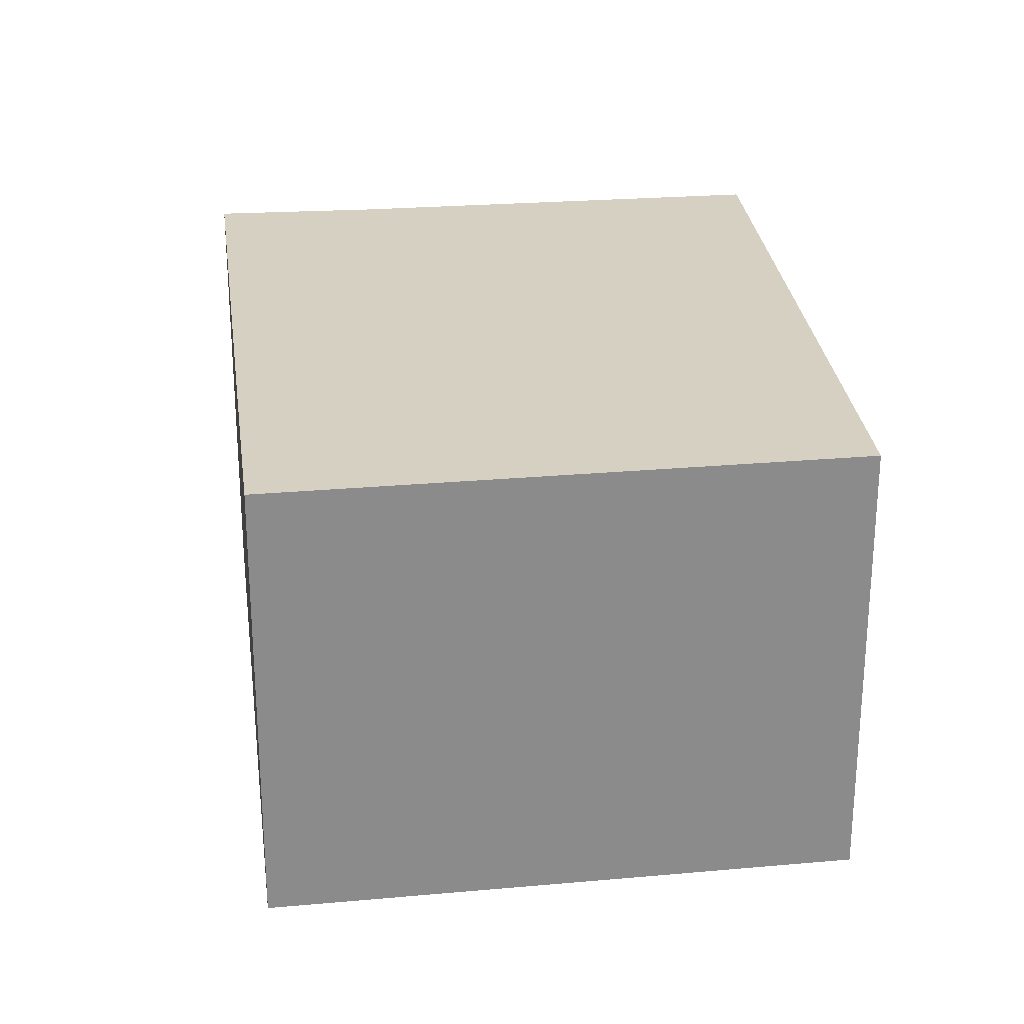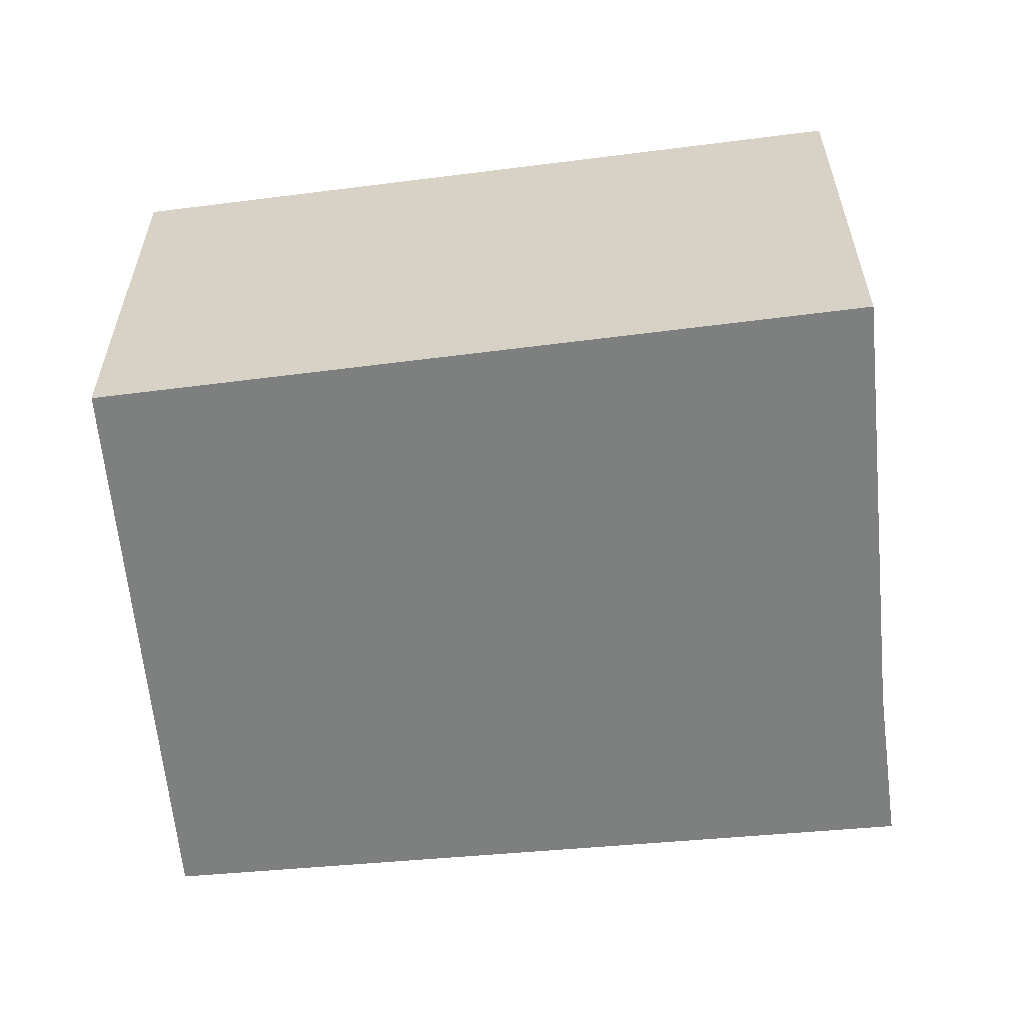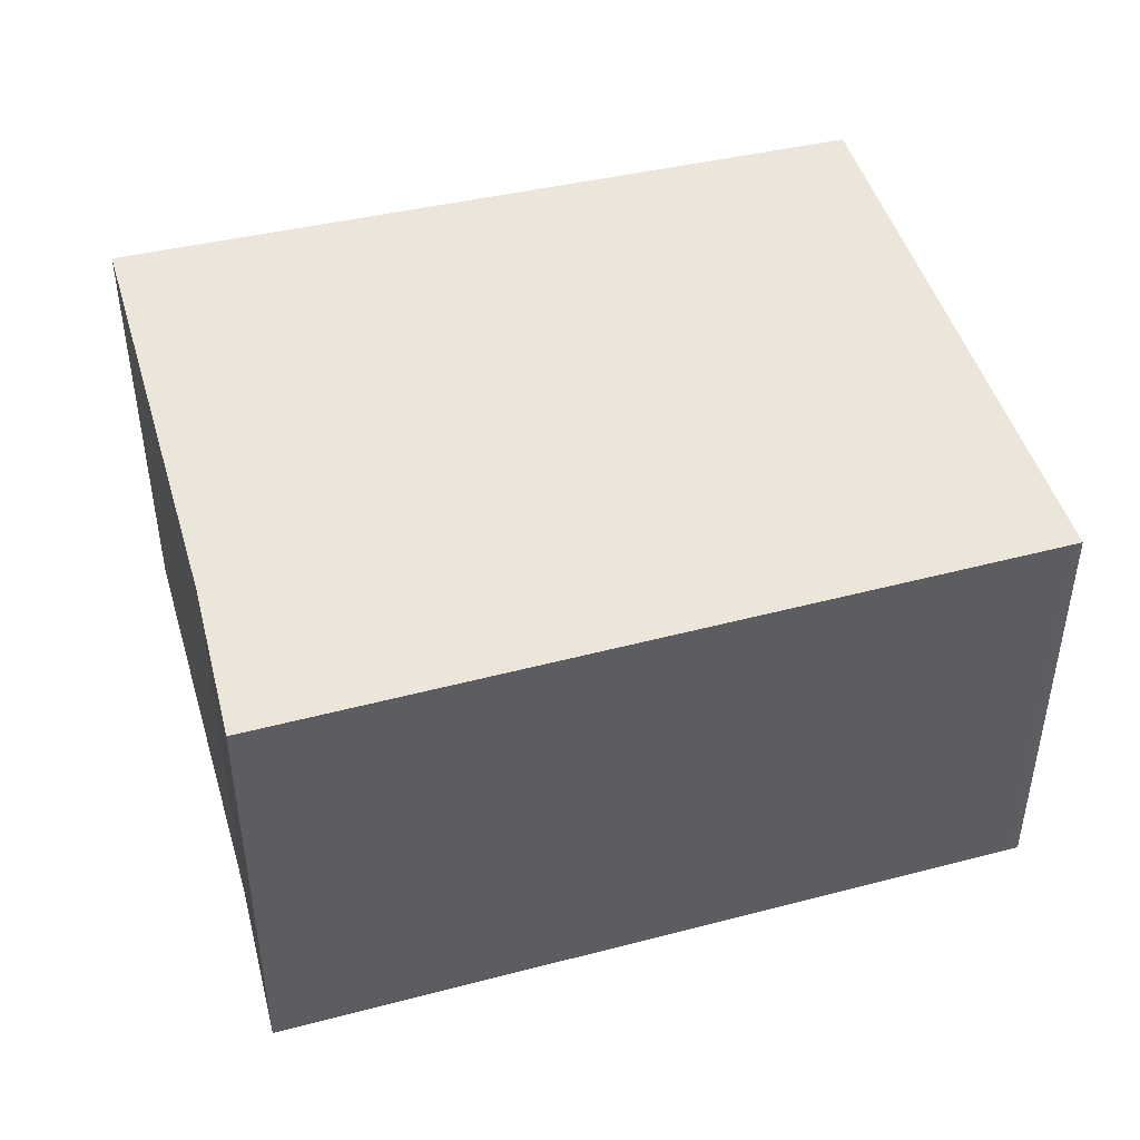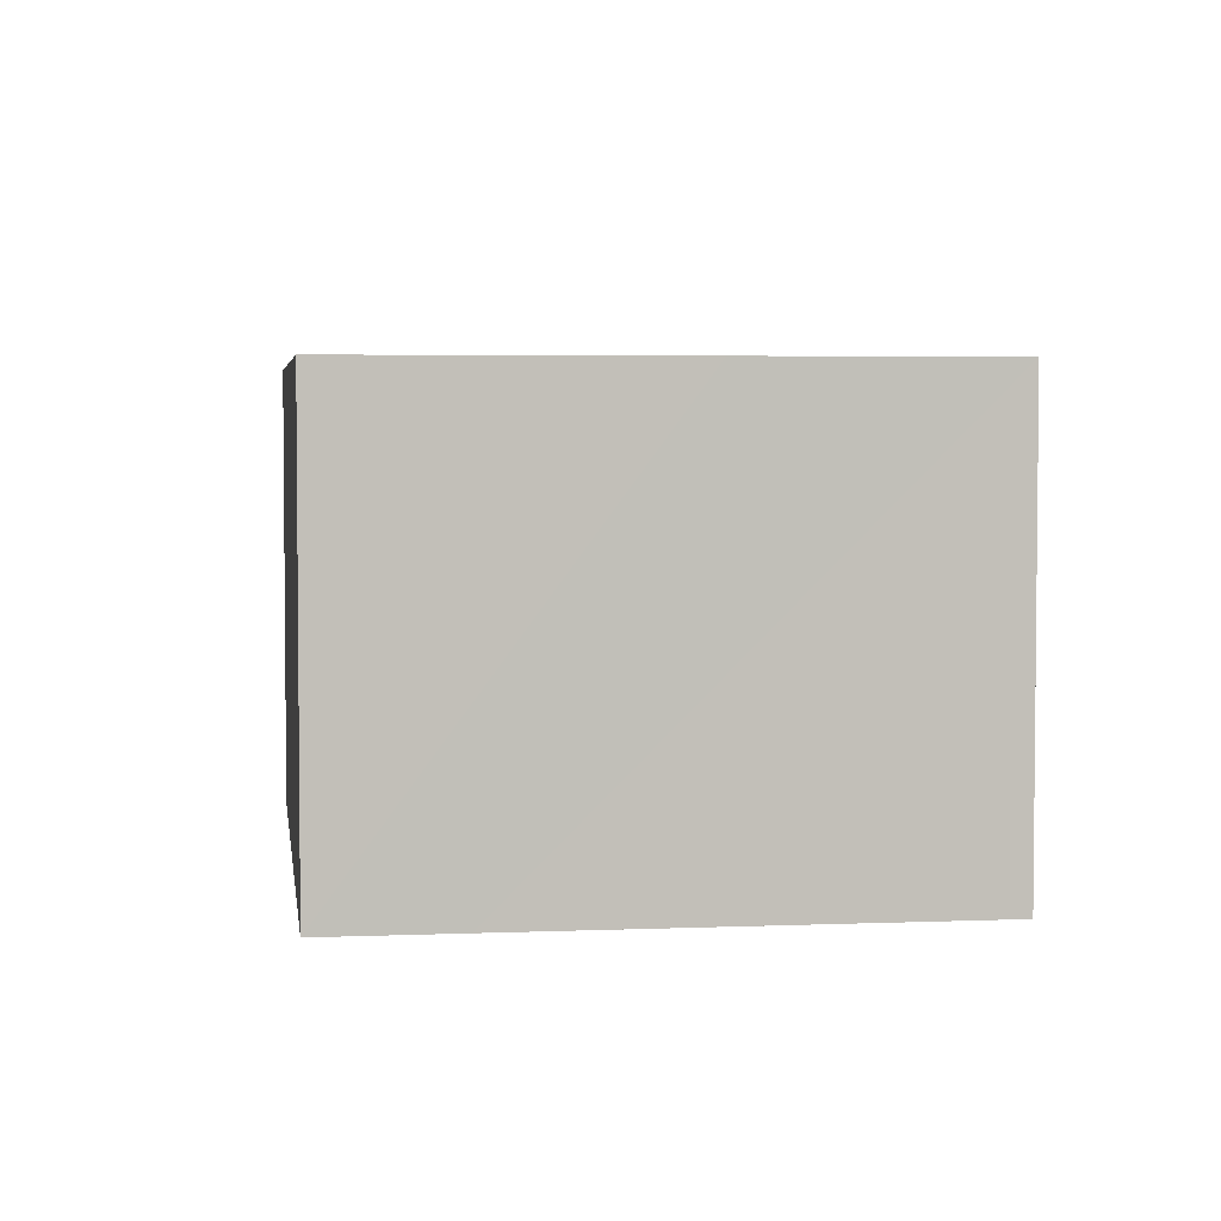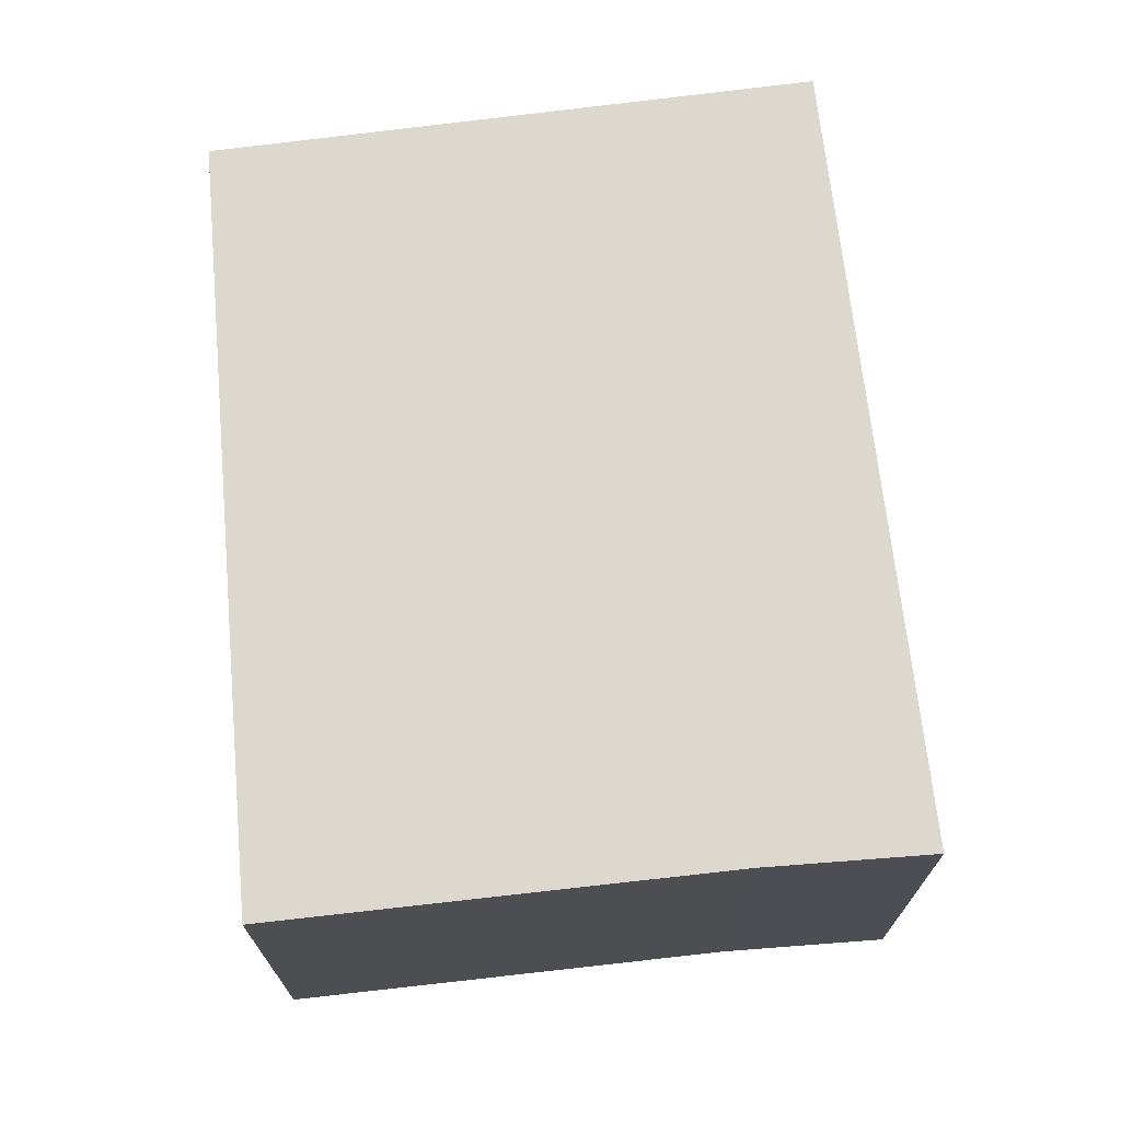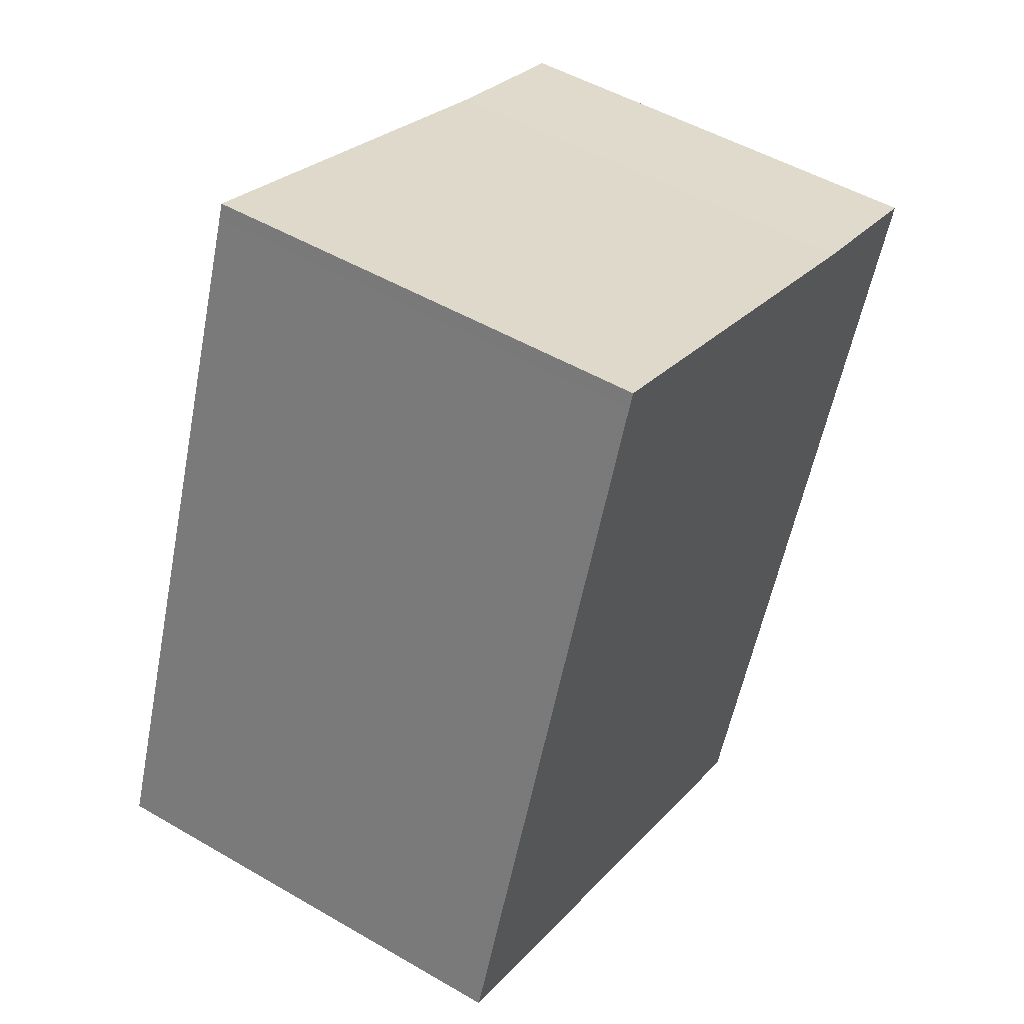
<metadata>
{"format":"obj","ext":"obj","renderer":"f3d","projection":"perspective","resolution":1024,"background":"white","views":[{"elev":26.5,"azim":-164.9,"up":"+Y"},{"elev":-59.6,"azim":-62.1,"up":"+Y"},{"elev":47.8,"azim":96.2,"up":"+Y"},{"elev":4.0,"azim":-164.7,"up":"+Y"},{"elev":72.1,"azim":15.8,"up":"+Y"},{"elev":50.2,"azim":-57.4,"up":"+Z"}]}
</metadata>
<code>
v  2.06 3.631 5.521
v  1.864 3.631 -0.798
v  0 3.631 2.223e-16
v  3.353 3.631 -1.435
v  4.341 3.631 -1.858
v  4.363 3.631 -1.806
v  6.715 3.631 3.811
v  5.452 3.631 4.275
v  2.104 3.631 5.64
v  0 0 0
v  2.06 -3.381e-16 5.521
v  2.104 -3.453e-16 5.64
v  5.452 -2.618e-16 4.275
v  6.715 -2.334e-16 3.811
v  4.363 1.106e-16 -1.806
v  4.341 1.138e-16 -1.858
v  3.353 8.787e-17 -1.435
v  1.864 4.886e-17 -0.798
g defaultobject
f 1 2 3
f 2 1 4
f 4 1 5
f 5 1 6
f 6 1 7
f 7 1 8
f 8 1 9
f 10 1 3
f 1 10 11
f 1 11 9
f 9 11 12
f 12 8 9
f 8 12 13
f 13 7 8
f 7 13 14
f 14 6 7
f 6 14 15
f 6 15 5
f 5 15 16
f 16 4 5
f 4 16 2
f 2 16 3
f 3 16 17
f 3 17 10
f 10 17 18
f 15 17 16
f 17 15 14
f 17 14 18
f 18 14 10
f 10 14 11
f 11 14 13
f 11 13 12

</code>
